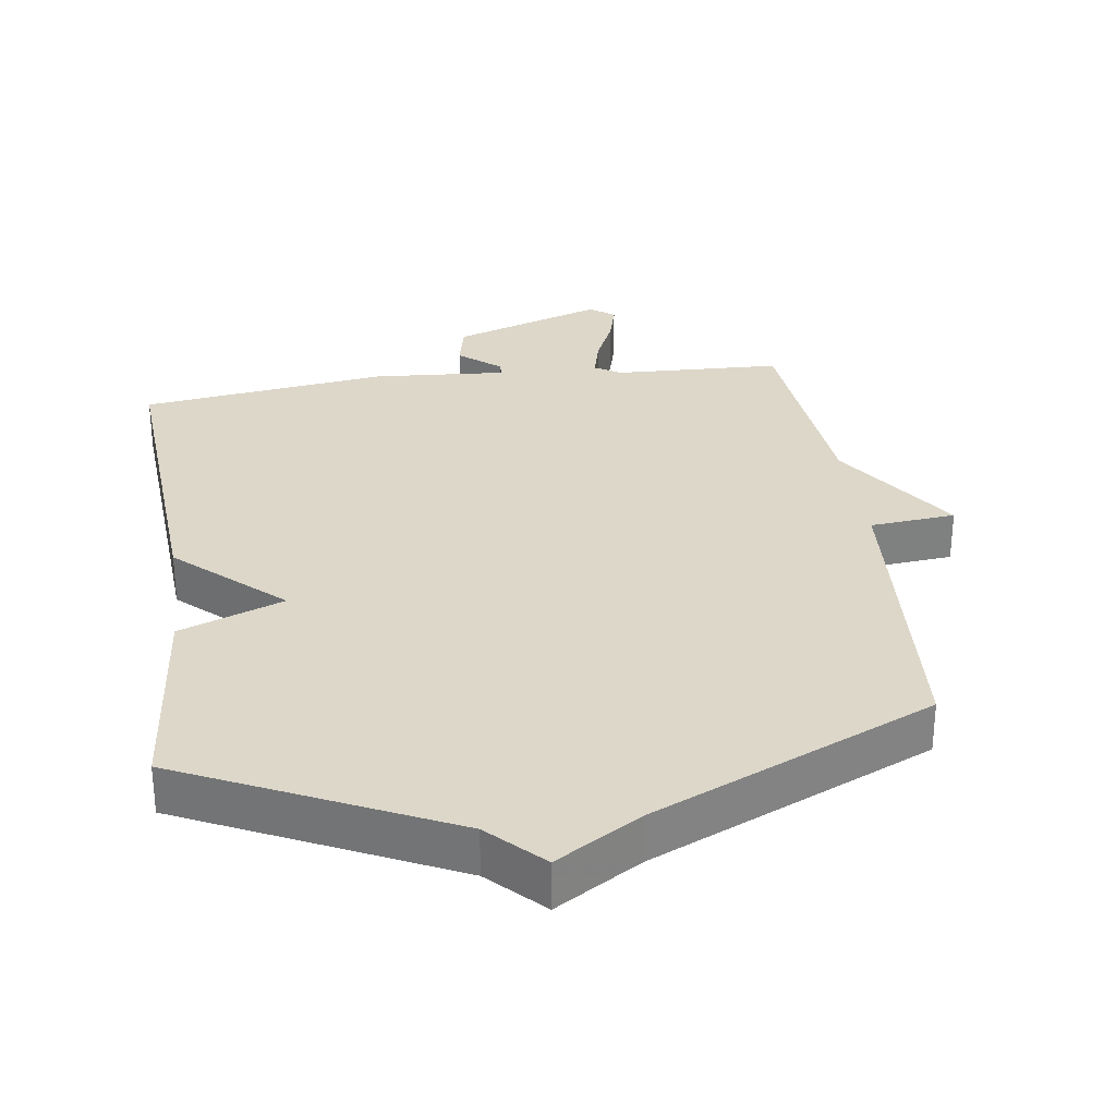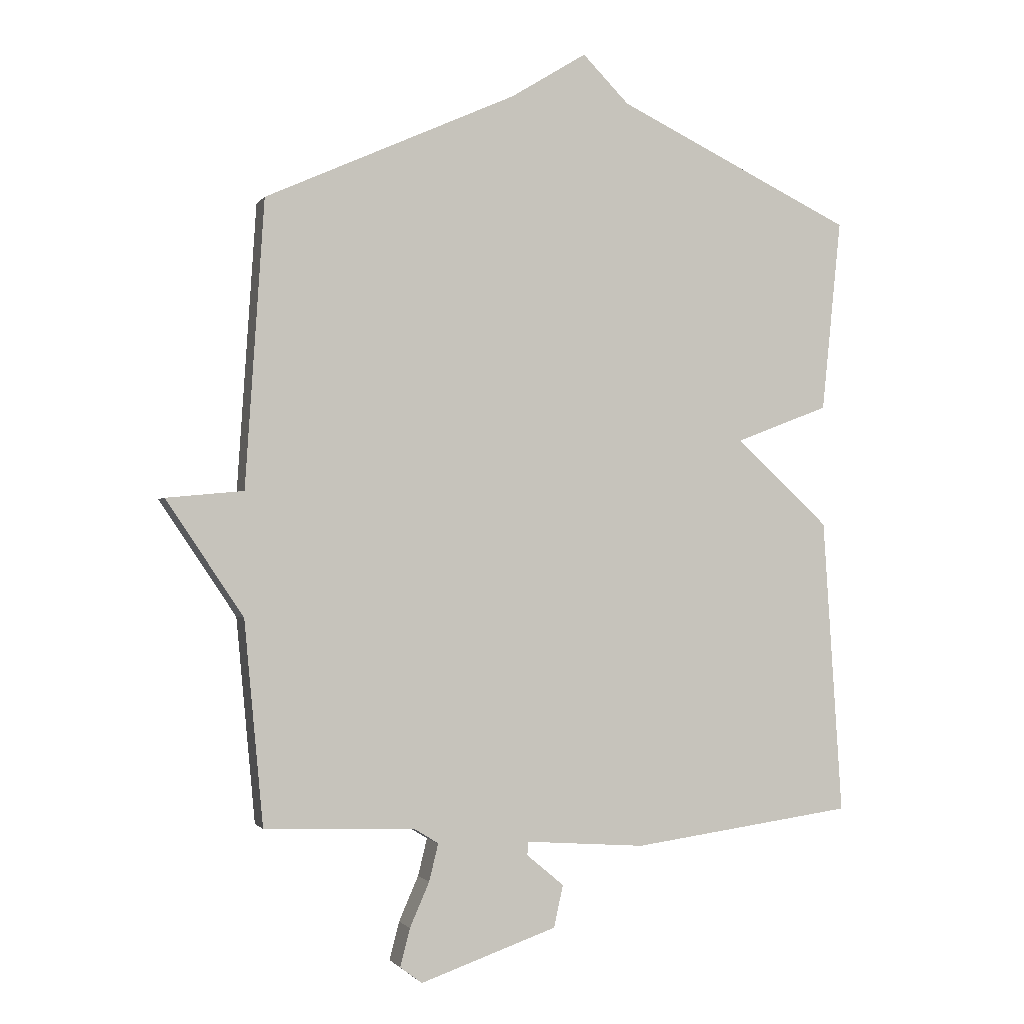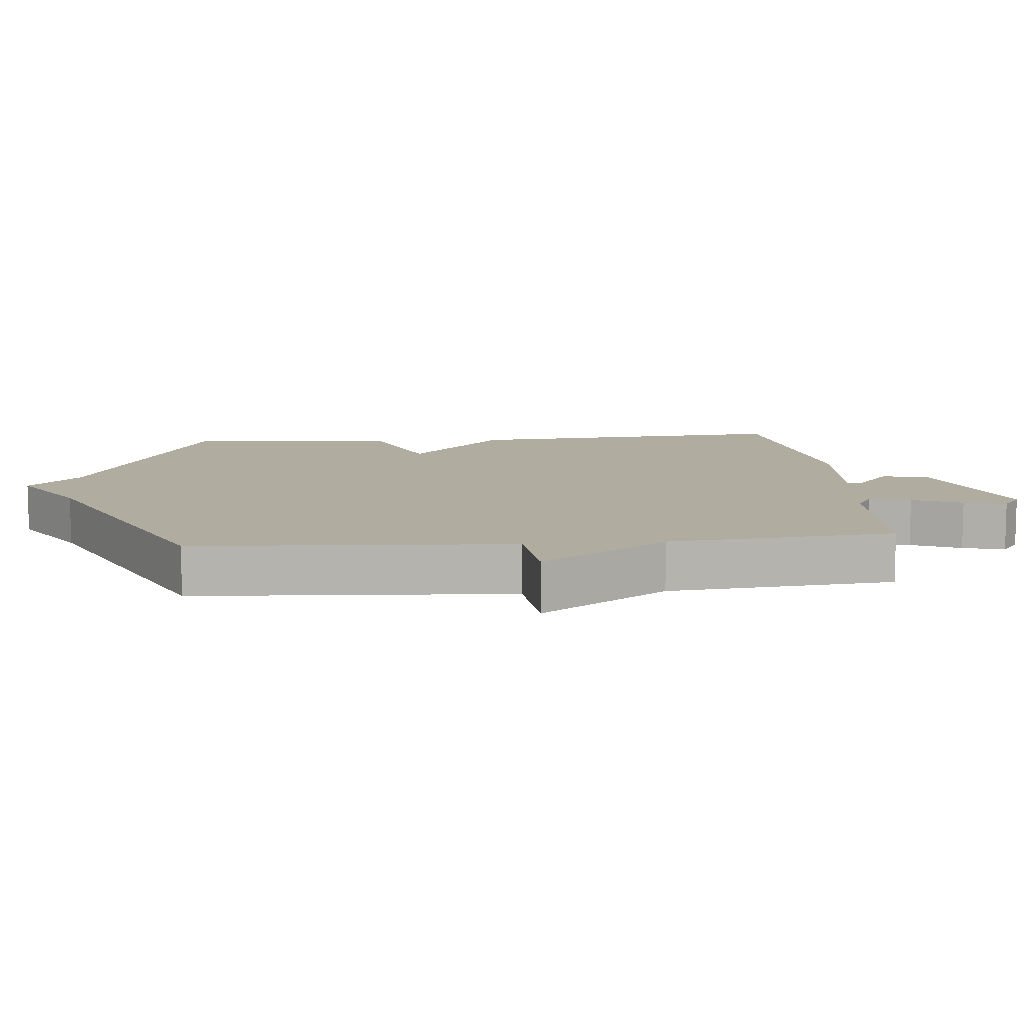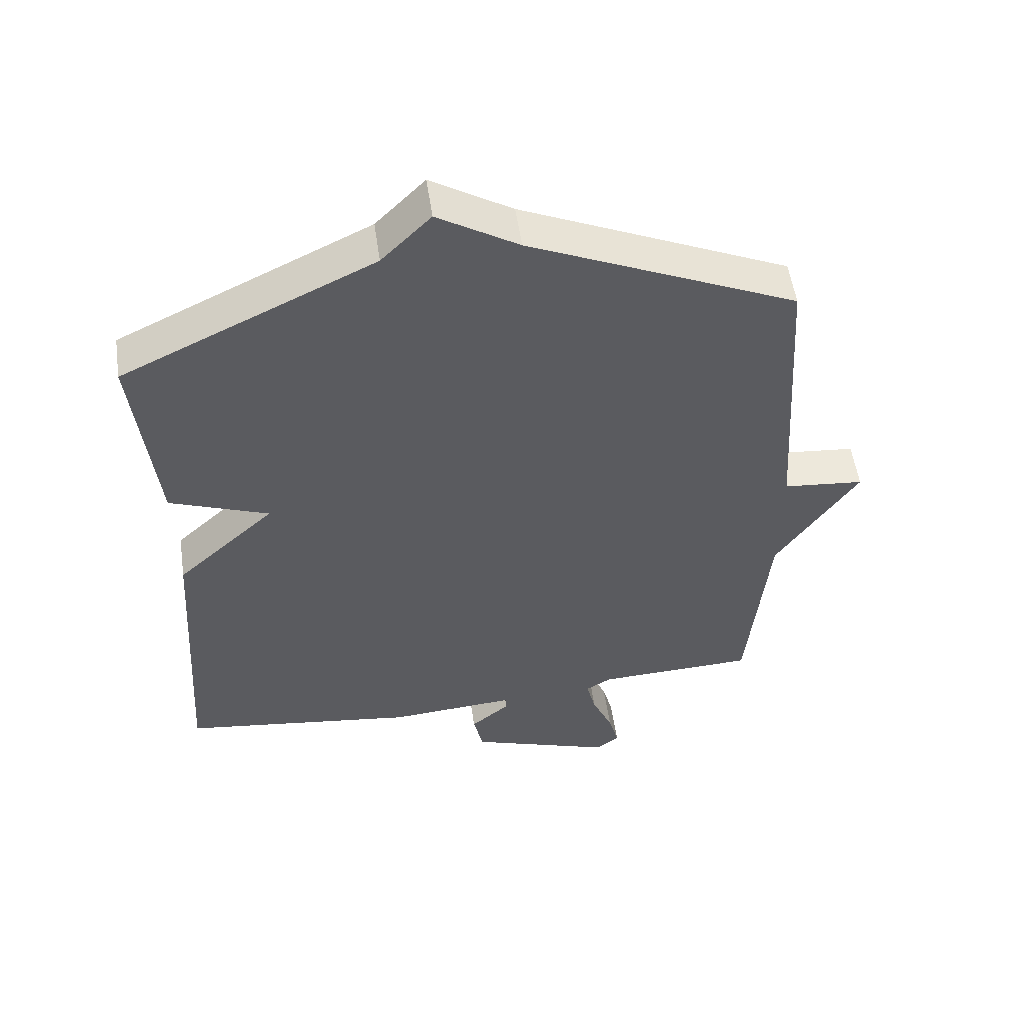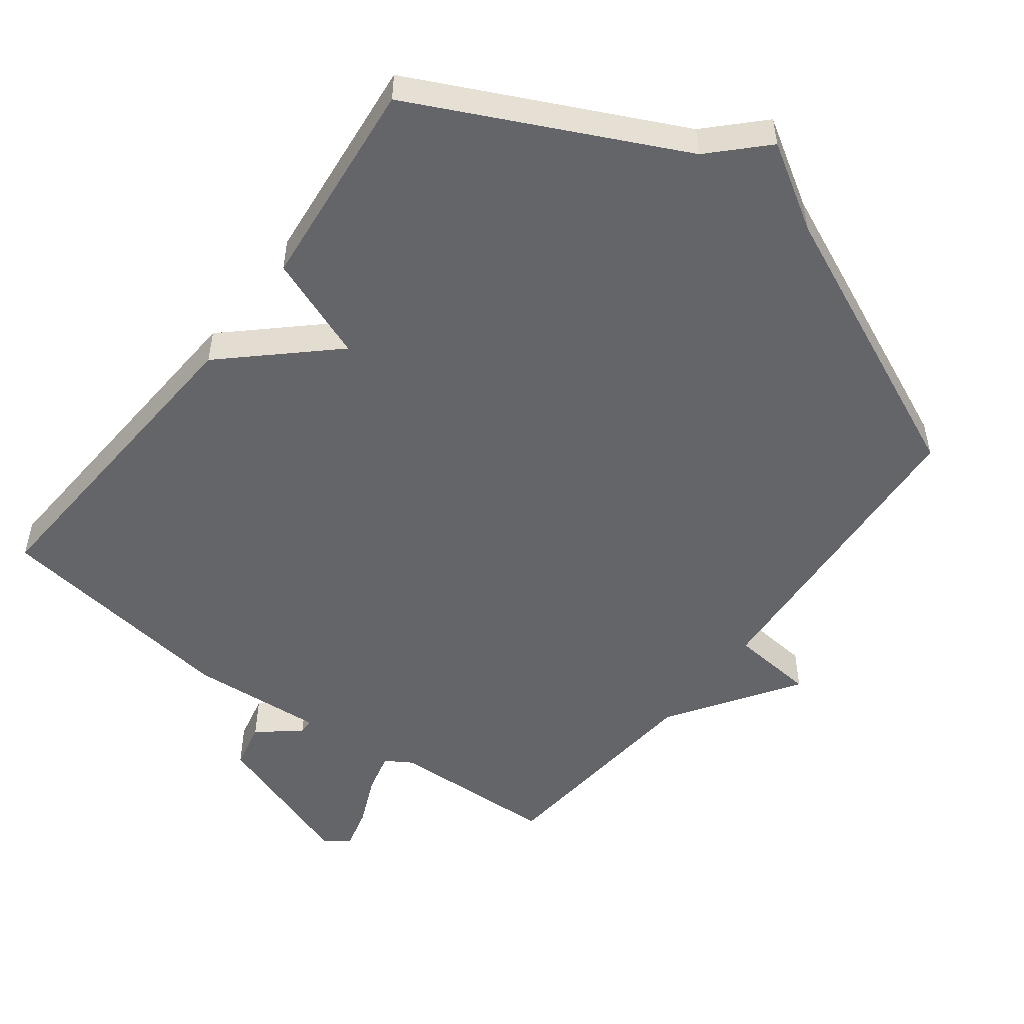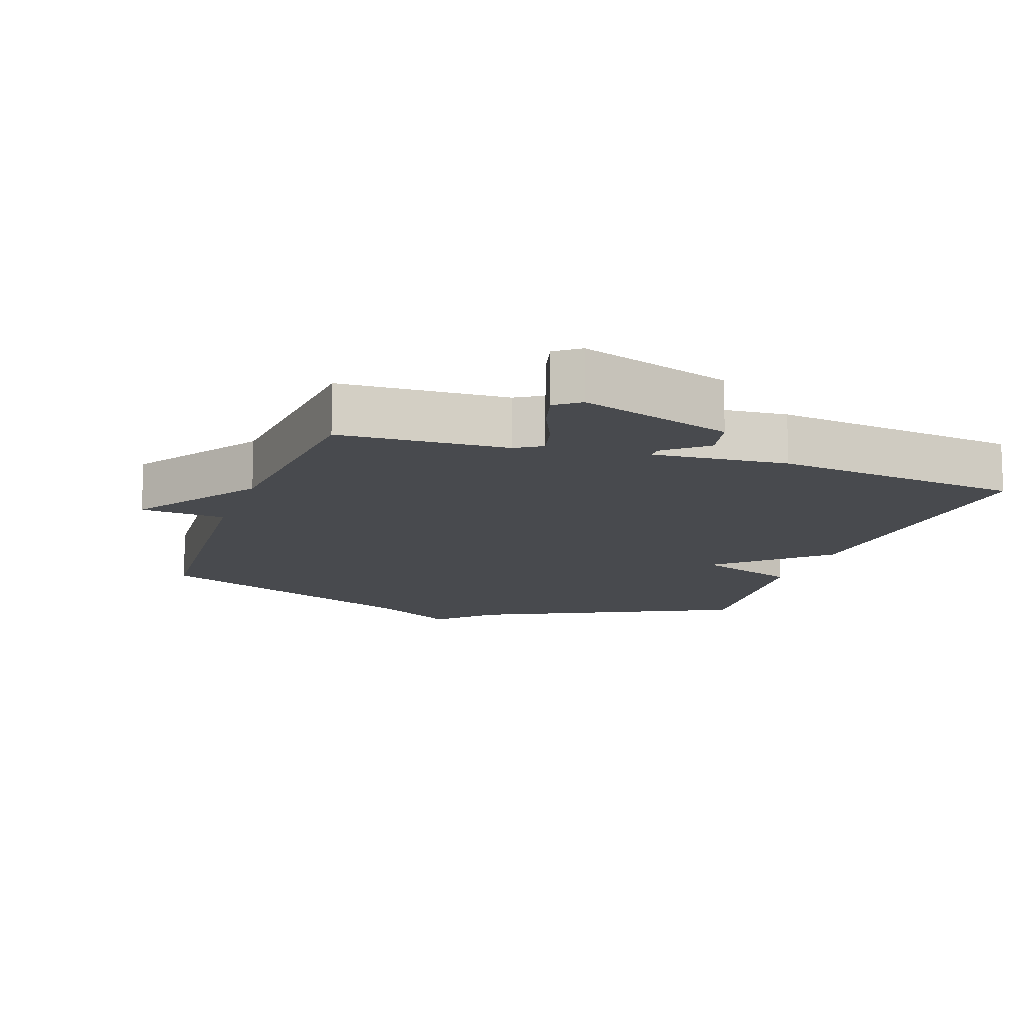
<metadata>
{"format":"obj","ext":"obj","renderer":"f3d","projection":"perspective","resolution":1024,"background":"white","views":[{"elev":30.3,"azim":-8.0,"up":"+Y"},{"elev":-1.3,"azim":162.8,"up":"+Z"},{"elev":10.0,"azim":84.5,"up":"+Y"},{"elev":54.2,"azim":-8.3,"up":"+Z"},{"elev":-51.5,"azim":-37.0,"up":"+Y"},{"elev":-12.8,"azim":161.2,"up":"+Y"}]}
</metadata>
<code>
v -0.5 0.07 0.5
v -0.112 0.07 0.686
v -0.036 0.07 0.763
v 0.088 0.07 0.686
v 0.5 0.07 0.5
v 0.531 0.07 0.033
v 0.657 0.07 0.021
v 0.531 0.07 -0.167
v 0.5 0.07 -0.5
v 0.253 0.07 -0.509
v 0.214 0.07 -0.533
v 0.229 0.07 -0.594
v 0.261 0.07 -0.667
v 0.277 0.07 -0.729
v 0.241 0.07 -0.756
v 0.017 0.07 -0.678
v 0.002 0.07 -0.609
v 0.063 0.07 -0.558
v 0.062 0.07 -0.536
v -0.135 0.07 -0.55
v -0.5 0.07 -0.5
v -0.468 0.07 -0.015
v -0.315 0.07 0.126
v -0.468 0.07 0.185
v -0.5 0 0.5
v -0.112 0 0.686
v -0.036 0 0.763
v 0.088 0 0.686
v 0.5 0 0.5
v 0.531 0 0.033
v 0.657 0 0.021
v 0.531 0 -0.167
v 0.5 0 -0.5
v 0.253 0 -0.509
v 0.214 0 -0.533
v 0.229 0 -0.594
v 0.261 0 -0.667
v 0.277 0 -0.729
v 0.241 0 -0.756
v 0.017 0 -0.678
v 0.002 0 -0.609
v 0.063 0 -0.558
v 0.062 0 -0.536
v -0.135 0 -0.55
v -0.5 0 -0.5
v -0.468 0 -0.015
v -0.315 0 0.126
v -0.468 0 0.185
f 23 24 1 2
f 21 22 23
f 20 21 23
f 19 20 23
f 2 3 4
f 23 2 4
f 19 23 4
f 4 5 6
f 19 4 6
f 18 19 6
f 16 17 18
f 15 16 18
f 14 15 18
f 13 14 18
f 12 13 18
f 11 12 18
f 6 7 8
f 18 6 8
f 11 18 8
f 10 11 8
f 8 9 10
f 26 25 48 47
f 47 46 45
f 47 45 44
f 47 44 43
f 28 27 26
f 28 26 47
f 28 47 43
f 30 29 28
f 30 28 43
f 30 43 42
f 42 41 40
f 42 40 39
f 42 39 38
f 42 38 37
f 42 37 36
f 42 36 35
f 32 31 30
f 32 30 42
f 32 42 35
f 32 35 34
f 34 33 32
f 1 25 26 2
f 2 26 27 3
f 3 27 28 4
f 4 28 29 5
f 5 29 30 6
f 6 30 31 7
f 7 31 32 8
f 8 32 33 9
f 9 33 34 10
f 10 34 35 11
f 11 35 36 12
f 12 36 37 13
f 13 37 38 14
f 14 38 39 15
f 15 39 40 16
f 16 40 41 17
f 17 41 42 18
f 18 42 43 19
f 19 43 44 20
f 20 44 45 21
f 21 45 46 22
f 22 46 47 23
f 23 47 48 24
f 24 48 25 1

</code>
